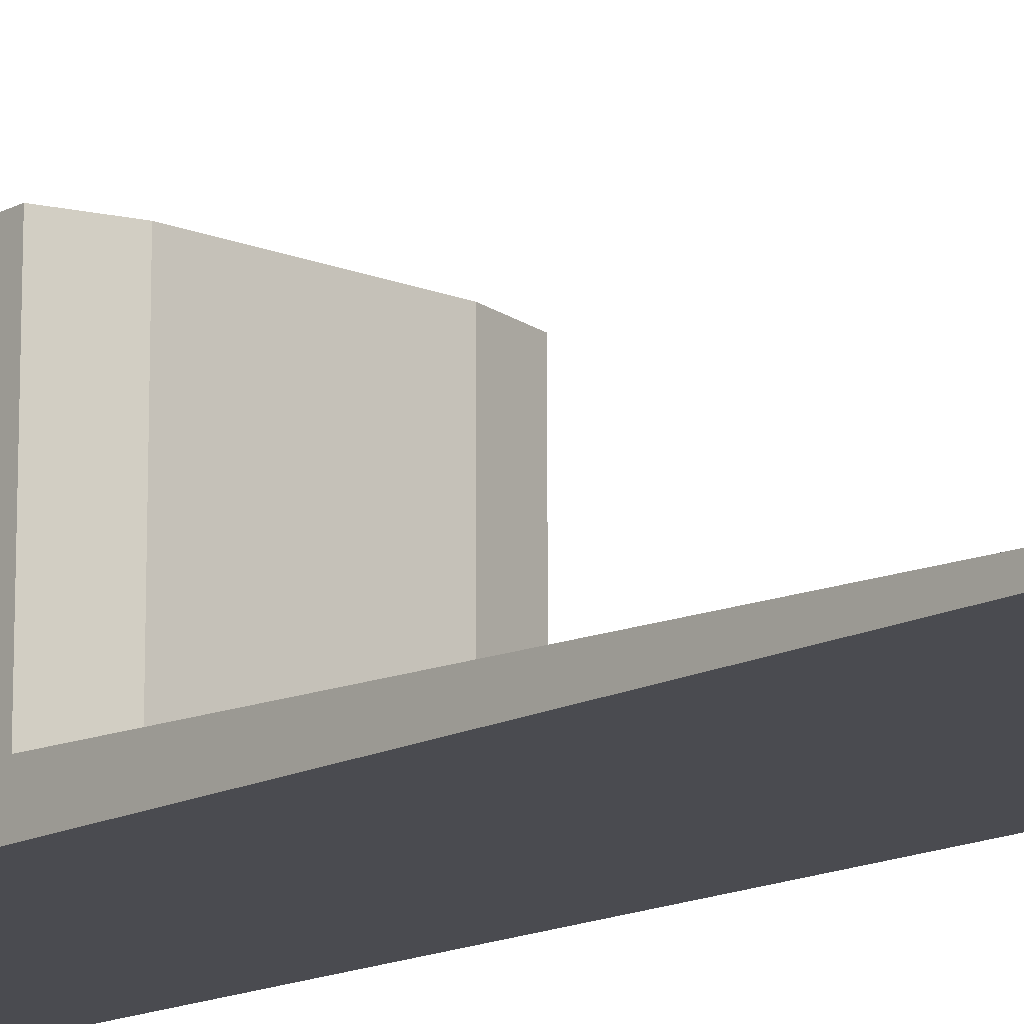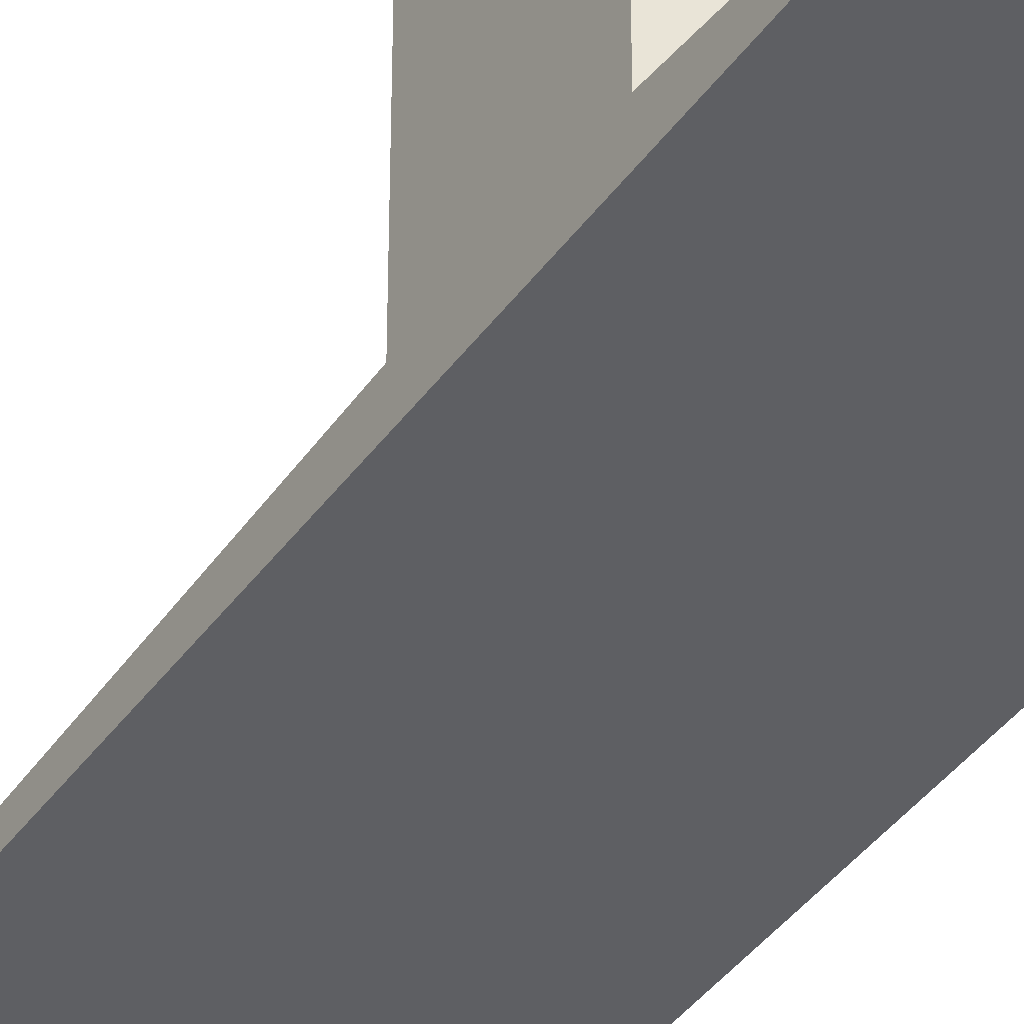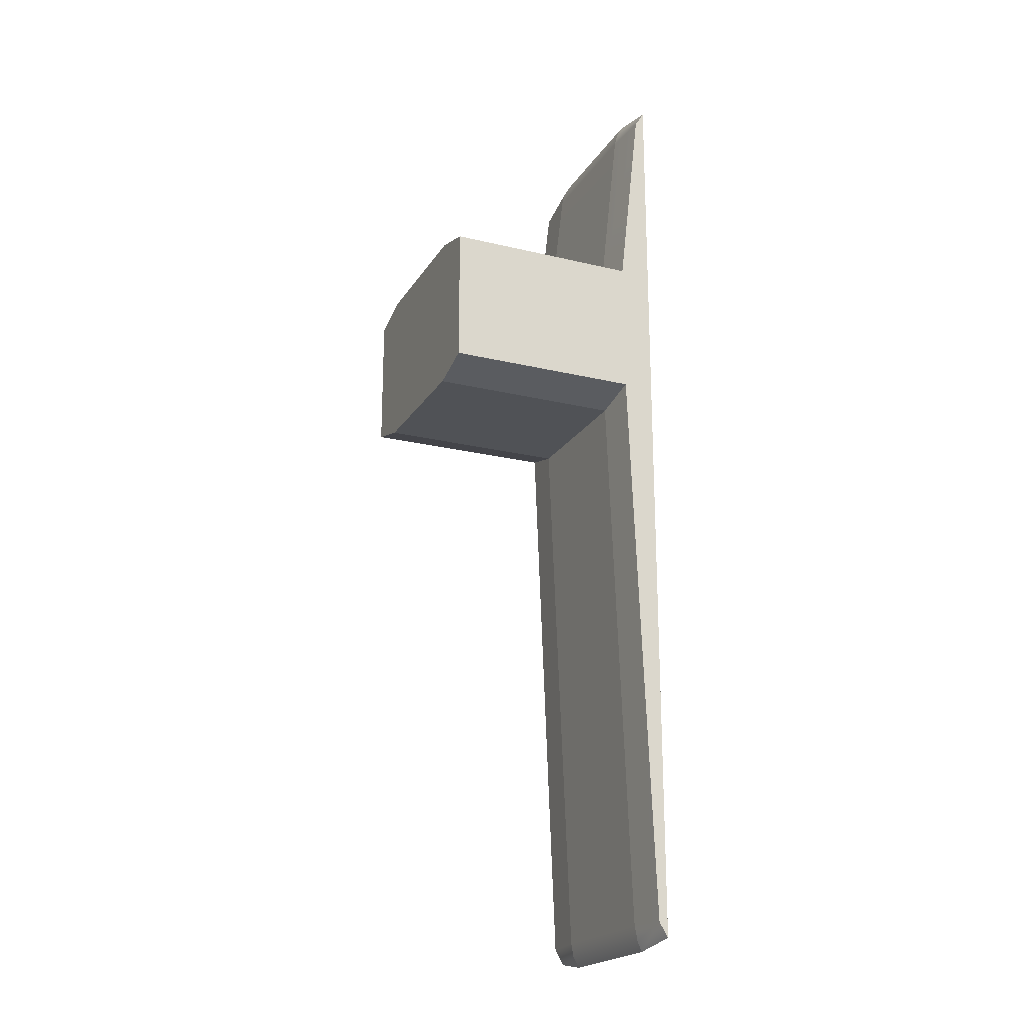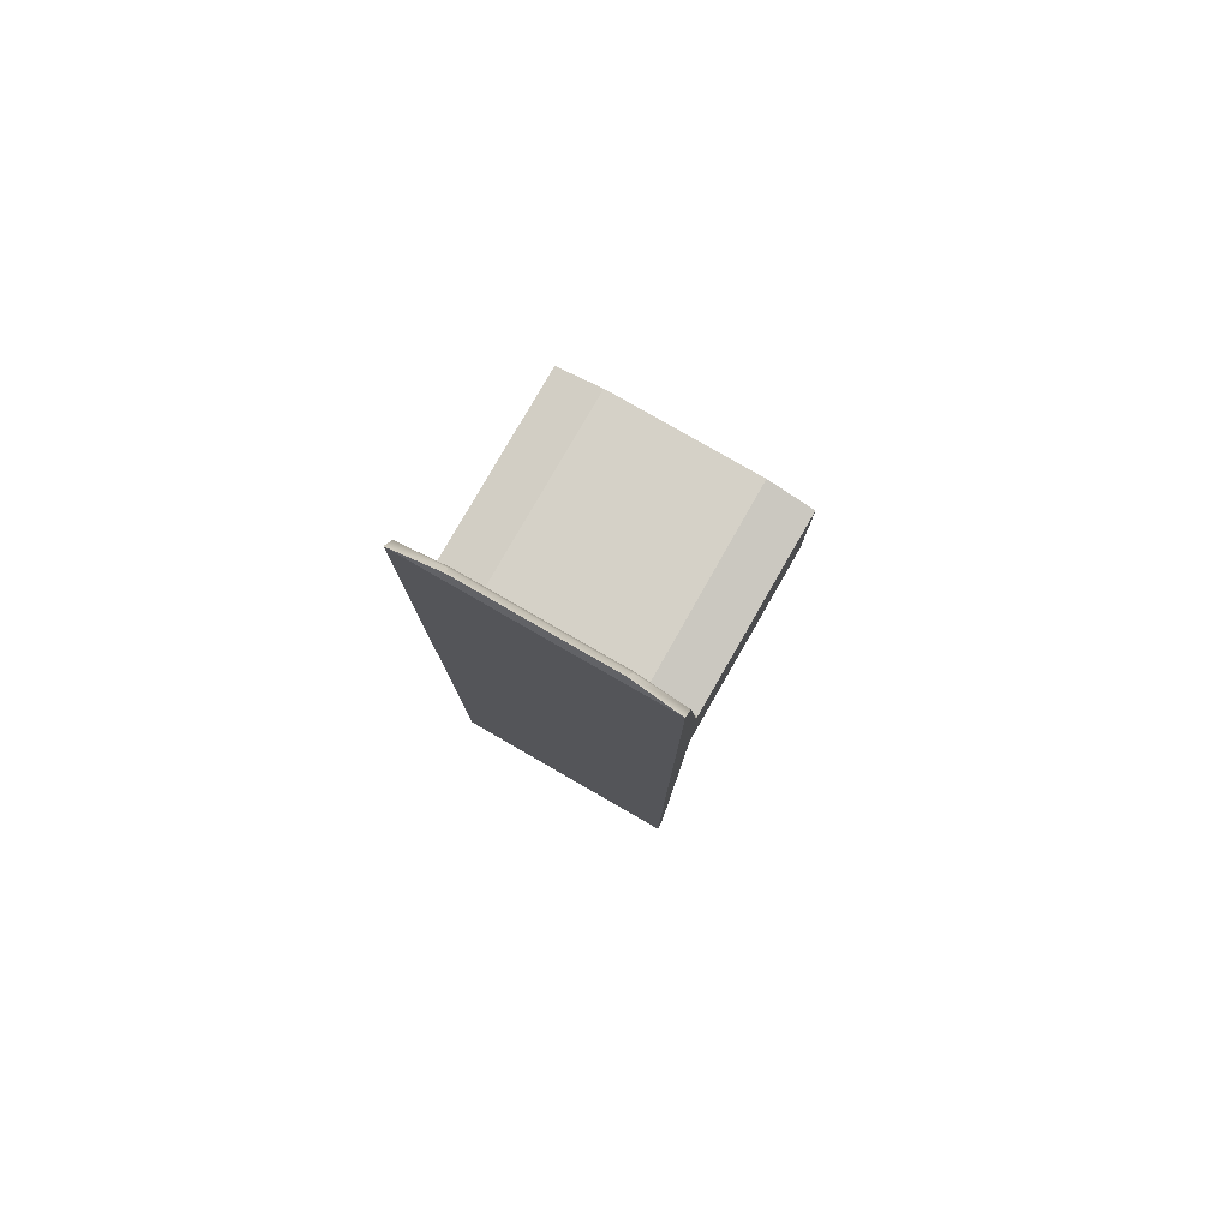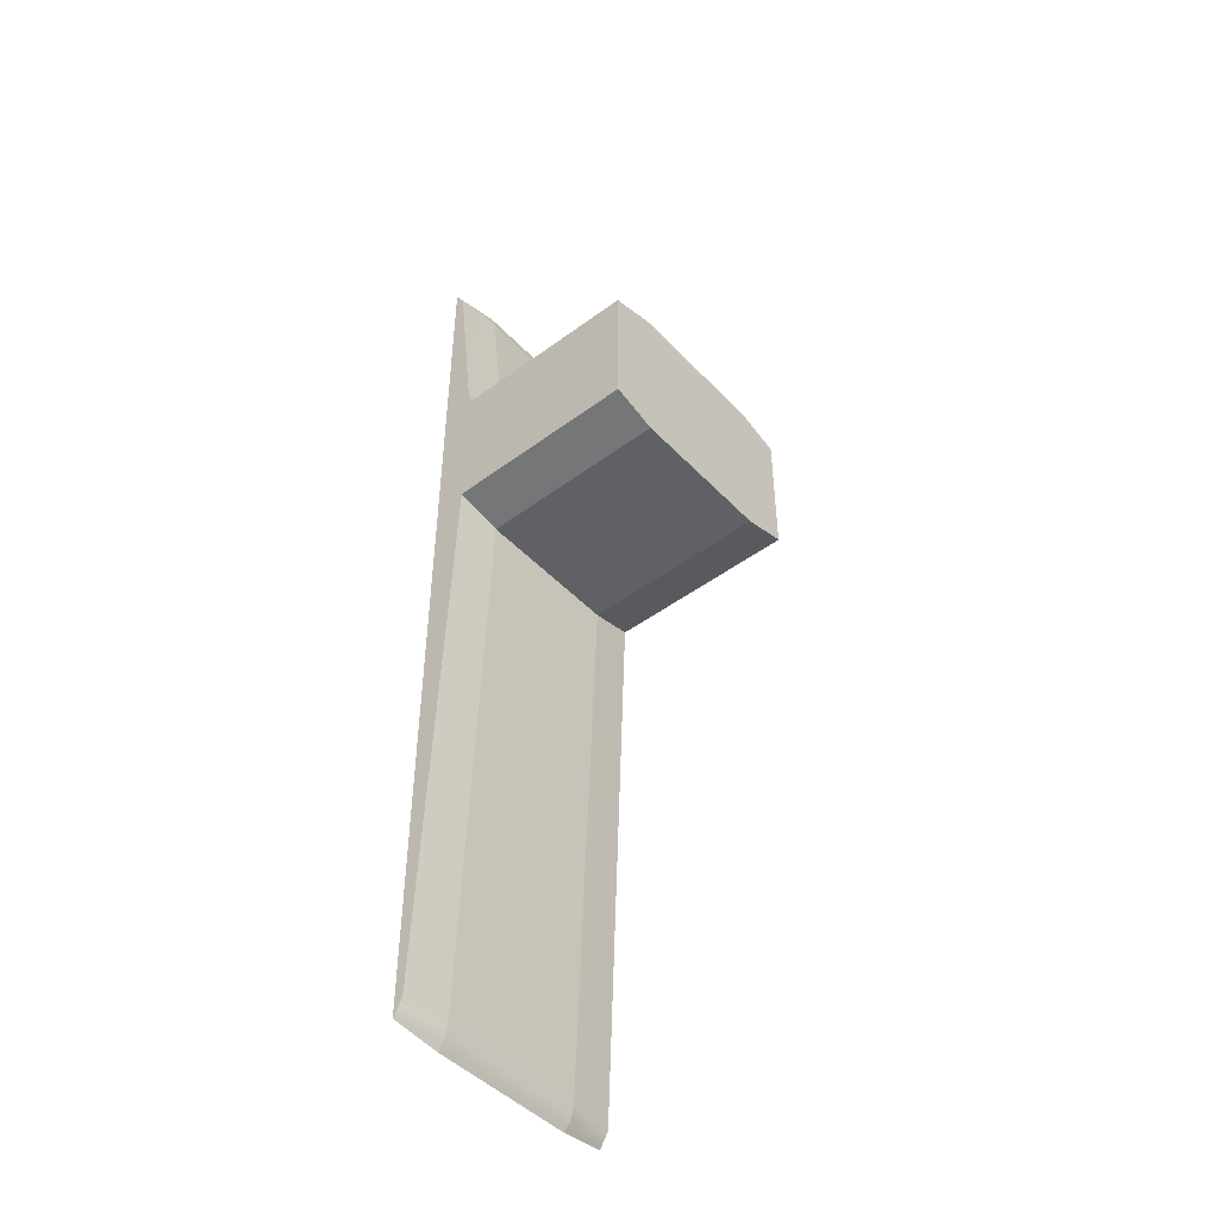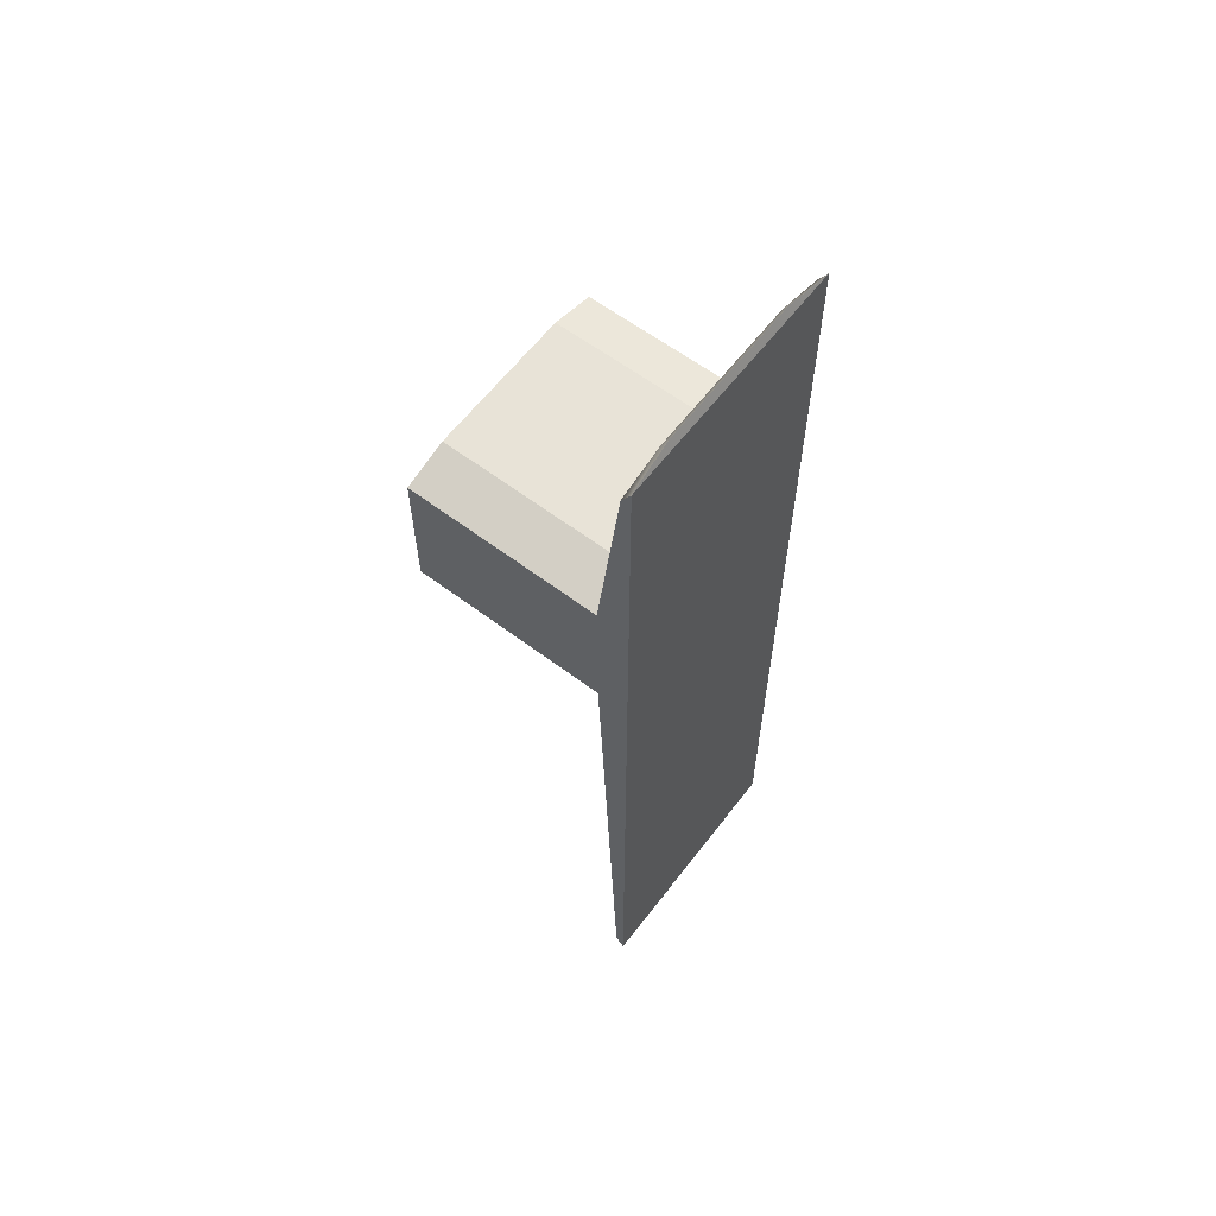
<metadata>
{"format":"obj","ext":"obj","renderer":"f3d","projection":"perspective","resolution":1024,"background":"white","views":[{"elev":-14.6,"azim":138.8,"up":"+Y"},{"elev":-41.0,"azim":-32.4,"up":"+Y"},{"elev":-20.9,"azim":-113.4,"up":"+Z"},{"elev":79.6,"azim":29.9,"up":"+Z"},{"elev":-46.3,"azim":130.3,"up":"+Z"},{"elev":61.6,"azim":-52.6,"up":"+Z"}]}
</metadata>
<code>
g pCube32
v -0.012 -0.012 0.02175
v -0.012 -0.012 0.01995
v -0.012 -0.01178 0.02085
v -0.012 0.01042 0.005861
v -0.00743 0.01042 0.004587
v 0.00743 0.01042 0.004587
v 0.012 0.01042 0.005861
v -0.012 0.01042 0.01958
v 0.012 0.01042 0.01958
v -0.00743 0.01042 0.02085
v 0.00743 0.01042 0.02085
v -0.012 -0.012 0.02175
v 0.012 -0.012 0.02175
v 0.012 -0.012 0.01995
v -0.012 -0.012 0.01995
v -0.012 -0.012 0.004587
v 0.012 -0.012 0.004587
v -0.012 -0.012 -0.05234
v 0.012 -0.012 -0.05238
v 0.00752 -0.008658 0.02085
v 0.00743 0.01042 0.02085
v 0.012 0.01042 0.01958
v 0.012 -0.008658 0.01974
v -0.012 0.01042 0.005861
v -0.012 -0.008923 0.005861
v -0.00743 -0.008658 0.004587
v -0.00743 0.01042 0.004587
v -0.012 -0.008923 0.005861
v -0.007374 -0.0108 -0.0507
v -0.00743 -0.008658 0.004587
v -0.012 -0.01112 -0.05087
v -0.007374 -0.01108 -0.05214
v -0.00717 -0.01162 -0.05315
v -0.012 -0.012 -0.05234
v 0.00743 0.01042 0.004587
v 0.00743 -0.008658 0.004587
v 0.012 -0.008923 0.005861
v 0.012 0.01042 0.005861
v 0.00743 -0.008658 0.004587
v 0.012 -0.01112 -0.05087
v 0.012 -0.008923 0.005861
v 0.007318 -0.0108 -0.05069
v 0.007374 -0.01108 -0.05214
v 0.012 -0.012 -0.05238
v 0.007297 -0.01163 -0.05317
v -0.00743 0.01042 0.02085
v -0.00743 -0.008658 0.02085
v -0.012 -0.008862 0.01958
v -0.012 0.01042 0.01958
v -0.00743 -0.008658 0.02085
v -0.012 -0.01107 0.03908
v -0.012 -0.008862 0.01958
v -0.007295 -0.01074 0.03909
v -0.007362 -0.01107 0.0404
v -0.012 -0.012 0.04061
v -0.00717 -0.01162 0.04143
v -0.00717 -0.01162 0.04143
v 0.00717 -0.01162 0.04143
v 0.012 -0.012 0.04061
v -0.012 -0.012 0.04061
v 0.00717 -0.01162 0.04143
v 0.012 -0.01107 0.03908
v 0.012 -0.012 0.04061
v 0.007295 -0.01107 0.0404
v 0.007295 -0.01074 0.03909
v 0.012 -0.009097 0.02173
v 0.00752 -0.008658 0.02085
v 0.012 -0.008658 0.01974
v 0.007297 -0.01163 -0.05317
v -0.00717 -0.01162 -0.05315
v -0.012 -0.012 -0.05234
v 0.012 -0.012 -0.05238
v -0.00743 -0.008658 0.02085
v -0.00743 0.01042 0.02085
v 0.00743 0.01042 0.02085
v 0.00752 -0.008658 0.02085
v -0.00743 -0.008658 0.004587
v 0.00743 -0.008658 0.004587
v 0.00743 0.01042 0.004587
v -0.00743 0.01042 0.004587
v 0.012 -0.008658 0.01974
v 0.012 0.01042 0.01958
v 0.012 0.01042 0.005861
v 0.012 -0.008923 0.005861
v 0.012 -0.012 0.01995
v 0.012 -0.012 0.004587
v 0.012 -0.012 0.02175
v 0.012 -0.009097 0.02173
v 0.012 -0.01107 0.03908
v 0.012 -0.012 0.04061
v -0.012 -0.008923 0.005861
v -0.012 0.01042 0.005861
v -0.012 0.01042 0.01958
v -0.012 -0.008862 0.01958
v -0.012 -0.01178 0.02085
v -0.012 -0.012 0.004587
v -0.012 -0.012 0.01995
v -0.012 -0.01107 0.03908
v -0.012 -0.012 0.02175
v -0.012 -0.012 0.04061
v -0.00717 -0.01162 0.04143
v 0.007295 -0.01107 0.0404
v 0.00717 -0.01162 0.04143
v -0.007362 -0.01107 0.0404
v -0.007295 -0.01074 0.03909
v 0.007295 -0.01074 0.03909
v 0.00752 -0.008658 0.02085
v -0.00743 -0.008658 0.02085
v -0.007374 -0.01108 -0.05214
v -0.00717 -0.01162 -0.05315
v 0.007297 -0.01163 -0.05317
v 0.007374 -0.01108 -0.05214
v 0.007318 -0.0108 -0.05069
v -0.007374 -0.0108 -0.0507
v -0.00743 -0.008658 0.004587
v 0.00743 -0.008658 0.004587
v -0.012 -0.012 0.02175
v -0.012 -0.012 0.04061
v 0.012 -0.012 0.04061
v 0.012 -0.012 0.02175
v 0.012 -0.008923 0.005861
v 0.012 -0.01112 -0.05087
v 0.012 -0.012 -0.05238
v 0.012 -0.012 0.004587
v -0.012 -0.012 0.004587
v -0.012 -0.012 -0.05234
v -0.012 -0.01112 -0.05087
v -0.012 -0.008923 0.005861
g pCube32_0
f 3 2 1
f 6 5 4
f 4 7 6
f 4 8 7
f 8 9 7
f 8 10 9
f 10 11 9
f 14 13 12
f 15 14 12
f 14 15 16
f 17 14 16
f 16 18 17
f 18 19 17
f 22 21 20
f 23 22 20
f 26 25 24
f 27 26 24
f 30 29 28
f 29 31 28
f 29 32 31
f 32 33 31
f 33 34 31
f 37 36 35
f 38 37 35
f 41 40 39
f 40 42 39
f 42 40 43
f 40 44 43
f 44 45 43
f 48 47 46
f 49 48 46
f 52 51 50
f 51 53 50
f 53 51 54
f 54 51 55
f 56 54 55
f 59 58 57
f 60 59 57
f 63 62 61
f 62 64 61
f 62 65 64
f 65 62 66
f 67 65 66
f 68 67 66
f 71 70 69
f 72 71 69
f 75 74 73
f 76 75 73
f 79 78 77
f 80 79 77
f 83 82 81
f 84 83 81
f 84 81 85
f 86 84 85
f 85 81 87
f 81 88 87
f 88 89 87
f 89 90 87
f 93 92 91
f 94 93 91
f 95 94 91
f 95 91 96
f 96 97 95
f 98 94 95
f 98 95 99
f 99 100 98
f 103 102 101
f 102 104 101
f 105 104 102
f 106 105 102
f 105 106 107
f 108 105 107
f 111 110 109
f 112 111 109
f 112 109 113
f 109 114 113
f 113 114 115
f 116 113 115
f 119 118 117
f 120 119 117
f 123 122 121
f 124 123 121
f 127 126 125
f 128 127 125

</code>
